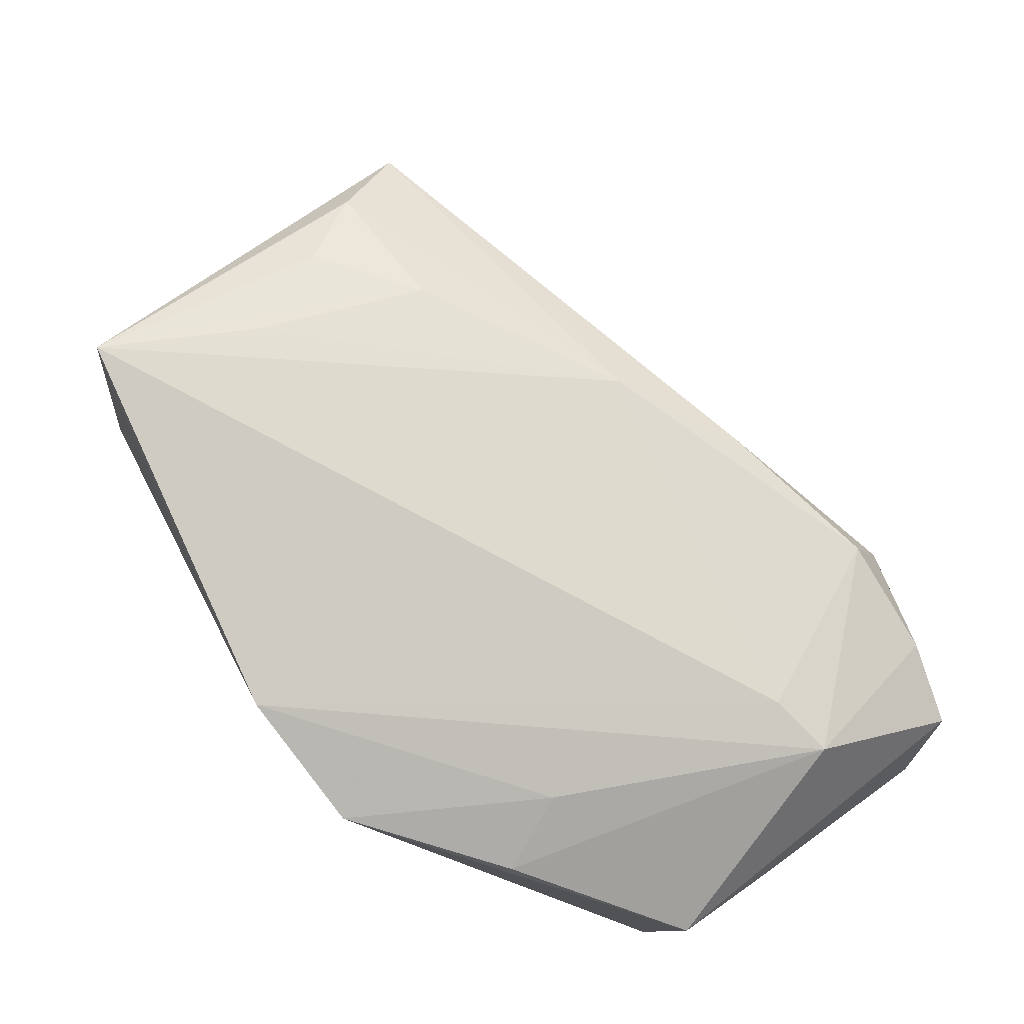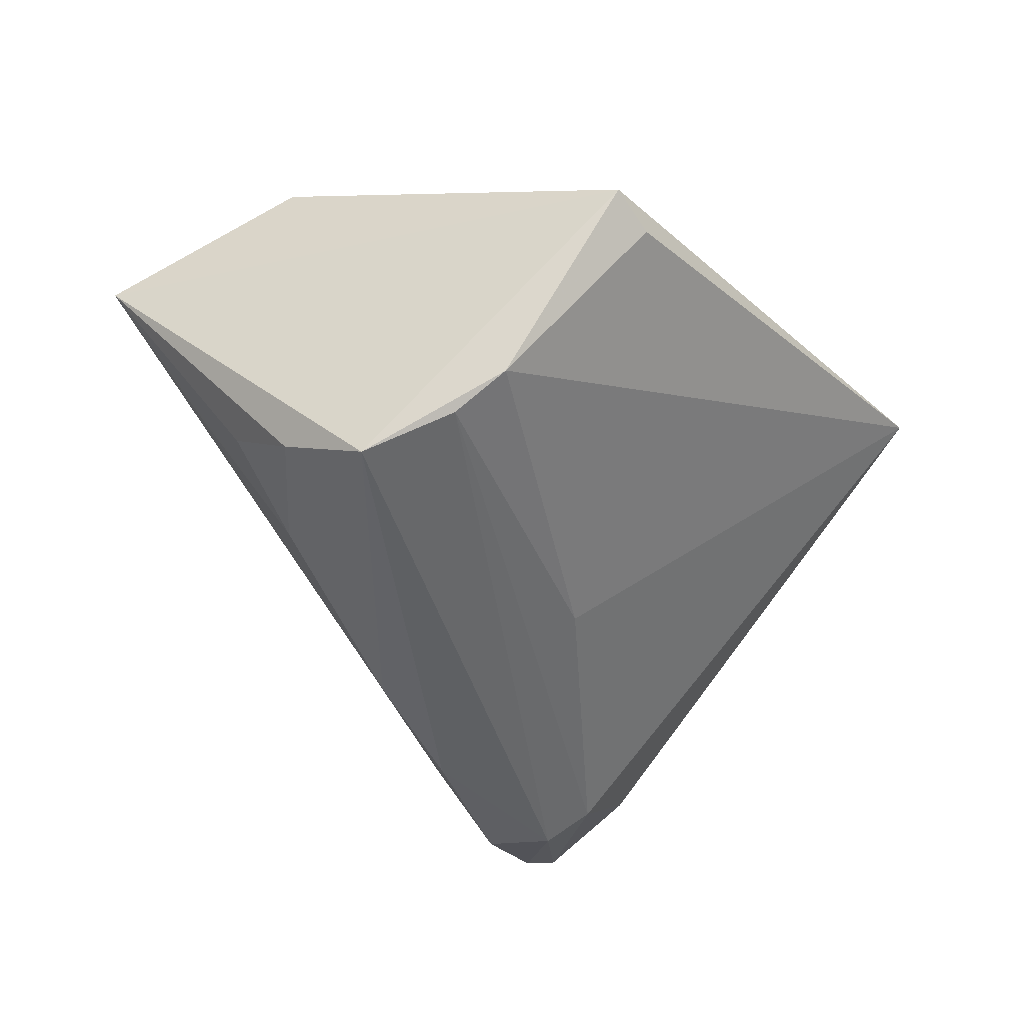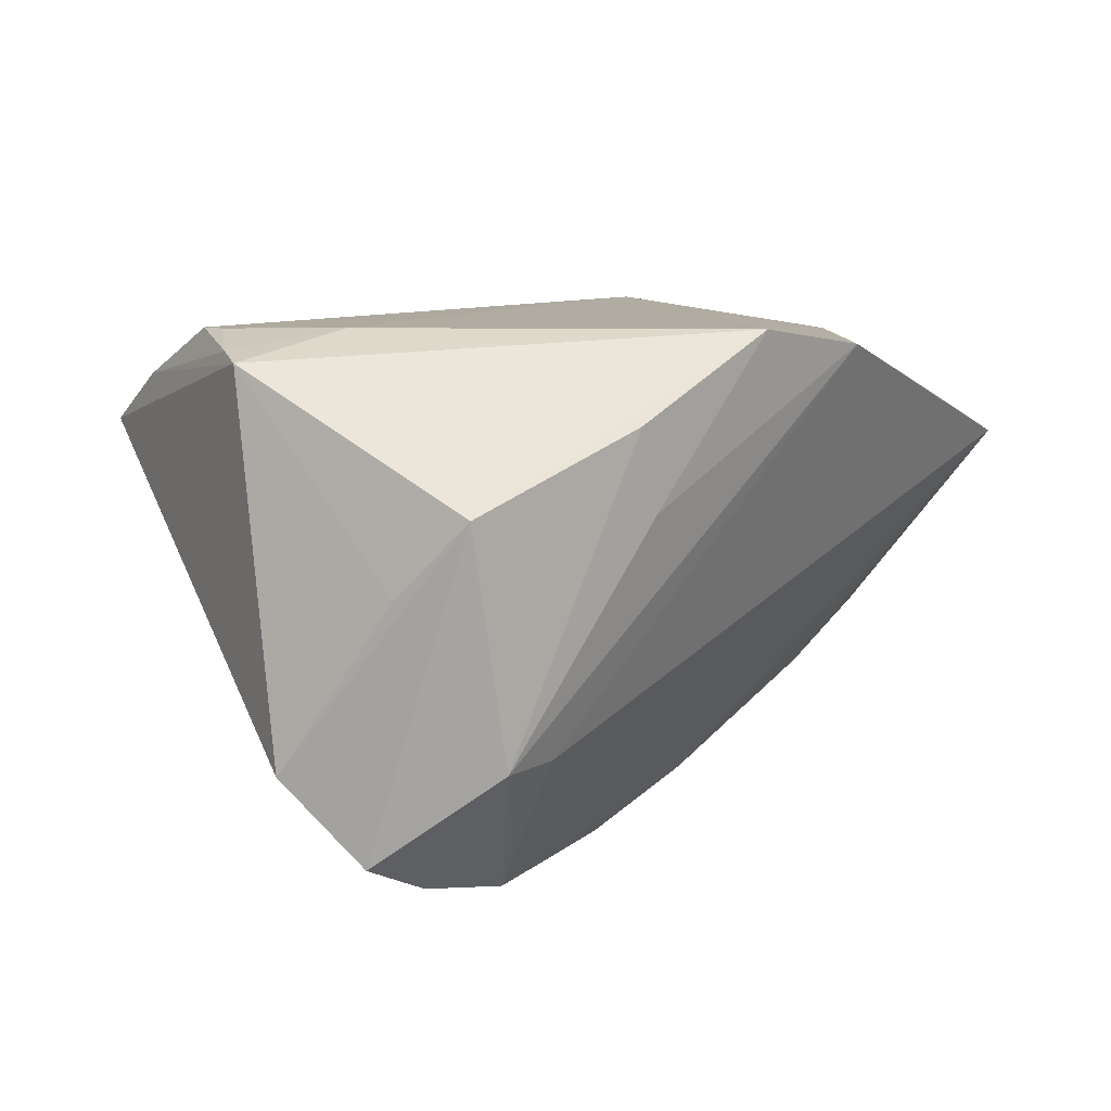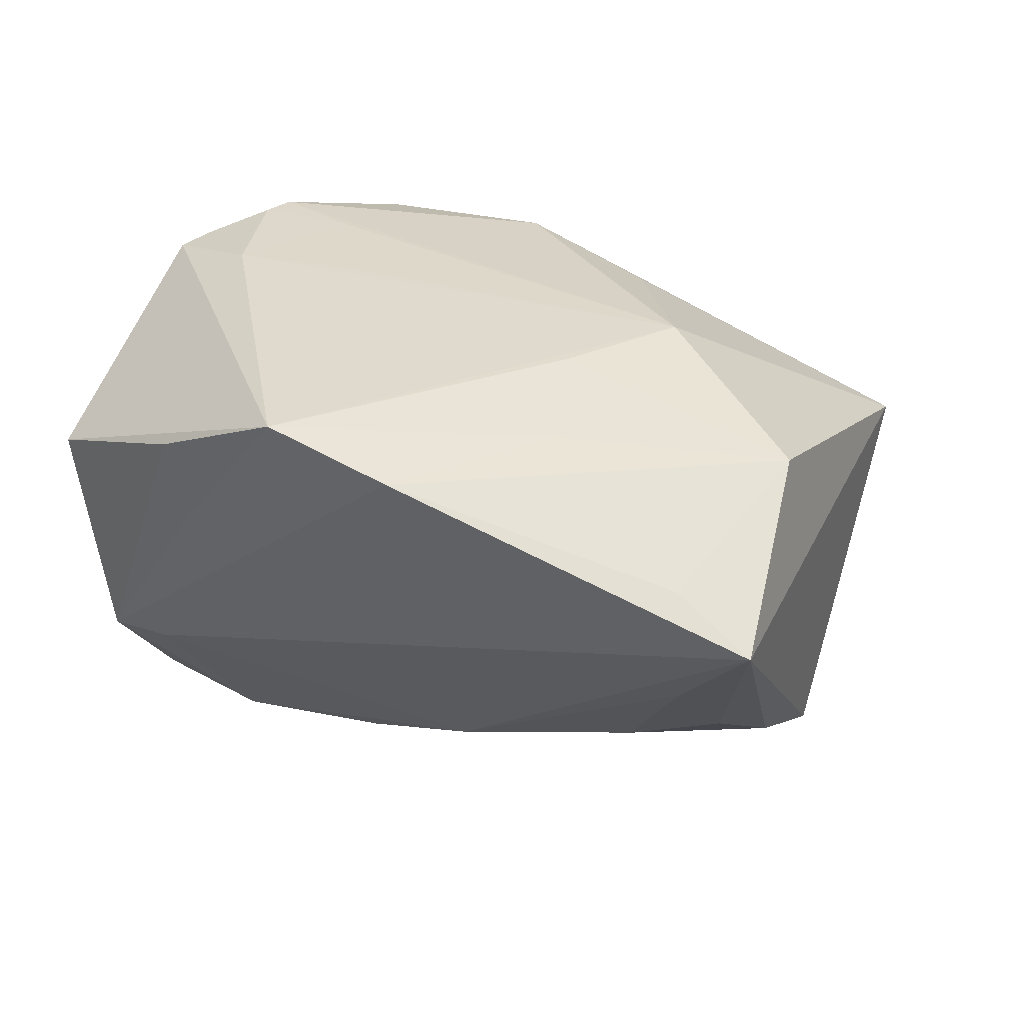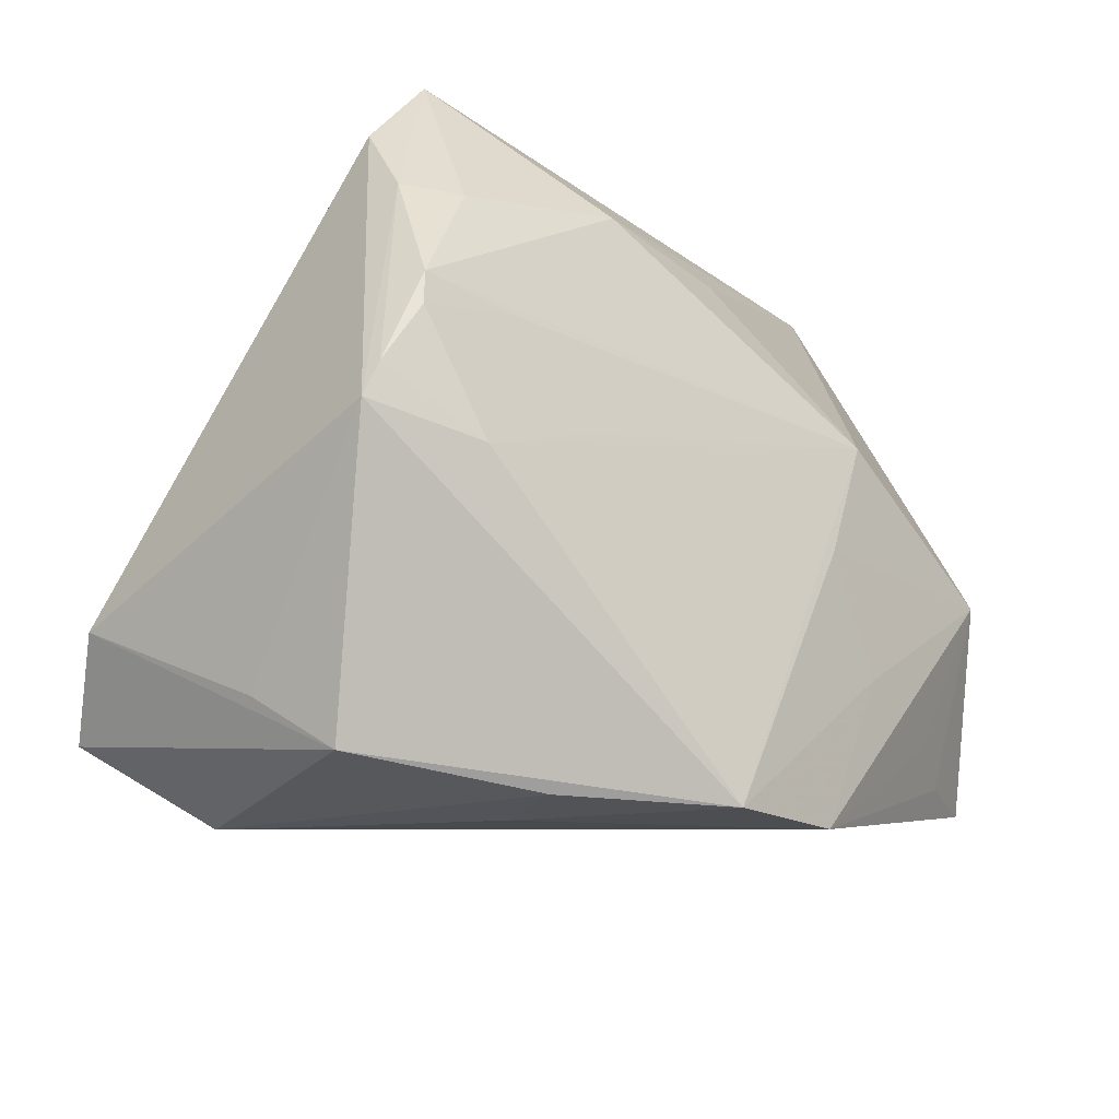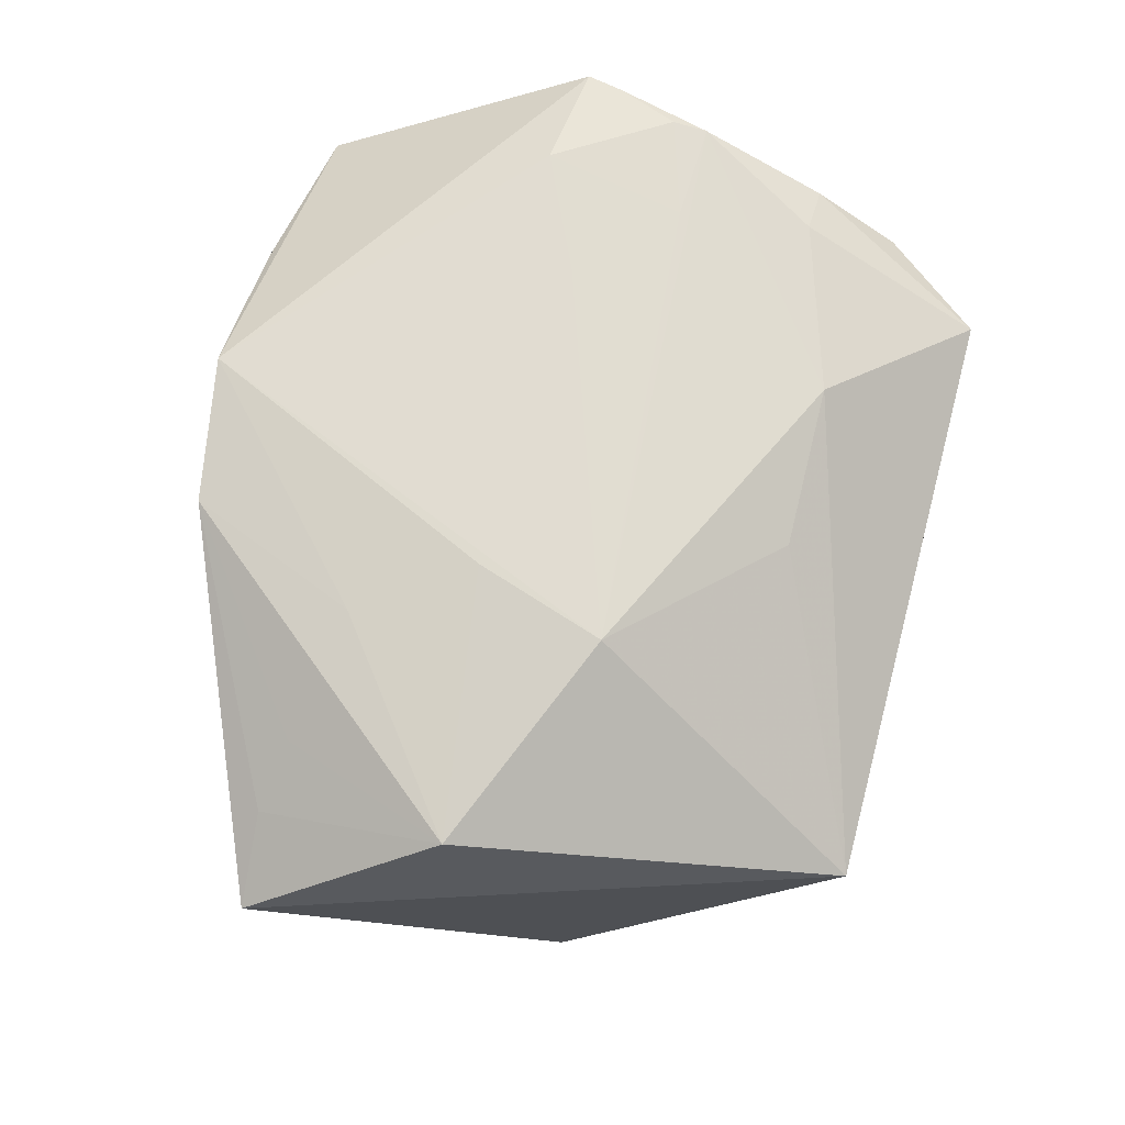
<metadata>
{"format":"obj","ext":"obj","renderer":"f3d","projection":"perspective","resolution":1024,"background":"white","views":[{"elev":-72.4,"azim":136.0,"up":"+Y"},{"elev":-36.4,"azim":128.2,"up":"+Z"},{"elev":10.2,"azim":-37.9,"up":"+Z"},{"elev":32.9,"azim":39.9,"up":"+Z"},{"elev":-26.8,"azim":-42.2,"up":"+Y"},{"elev":69.3,"azim":104.6,"up":"+Z"}]}
</metadata>
<code>
v -0.03142 0.009279 0.02603
v 0.03627 -0.00882 -0.02243
v -0.04919 -0.006705 0.02308
v 0.001575 0.01231 -0.02638
v 0.02466 0.01359 0.02643
v -0.03039 -0.009498 -0.03558
v -0.03436 -0.038 -0.02037
v 0.005533 0.03172 0.02047
v -0.03555 0.02491 0.02241
v 0.0109 -0.01399 -0.03216
v 0.06139 -0.02022 0.008417
v -0.04371 0.005508 0.02595
v -0.03496 -0.008144 0.02643
v -0.0373 -0.0261 -0.03566
v -0.01467 -0.03944 0.00661
v -0.05201 -0.01874 -0.02173
v 0.04288 0.02502 -0.02288
v -0.03275 0.04774 0.01098
v -0.04636 -0.028 -0.03125
v 0.04293 -0.01907 0.0182
v -0.01379 0.03145 0.02349
v 0.01922 -0.002343 0.0264
v 0.05105 0.001916 0.02158
v -0.04426 -0.03087 -0.0008545
v 0.041 0.03143 -0.01834
v -0.02854 -0.01554 -0.0388
v -0.04355 0.009767 0.0258
v -0.02667 -0.03597 -0.02031
v -0.00466 -0.01611 -0.03736
v 0.04828 -0.01566 -0.006093
v 0.04868 0.01519 -0.02783
v 0.001791 -0.03935 0.02643
v 0.0189 -0.03676 0.02367
v -0.01749 -0.0401 0.01678
v -0.04171 0.03552 0.01242
v -0.0424 0.0251 0.01906
v 0.04995 0.003233 -0.02202
v 0.03299 0.04774 0.001381
v -0.02038 -0.001543 0.02641
v 0.02768 -0.01588 0.02413
v -0.02391 -0.02267 -0.03891
v 0.05087 -0.02075 0.0137
v 0.04897 -0.006719 -0.01562
v -0.04773 -0.002257 0.02403
v 0.03876 0.04765 0.004377
v -0.03959 -0.03854 0.008307
f 16 18 6
f 35 18 16
f 16 3 35
f 16 6 19
f 37 31 11
f 11 33 28
f 28 33 7
f 42 33 11
f 11 23 42
f 22 5 32
f 22 23 5
f 32 33 40
f 33 23 40
f 40 22 32
f 23 22 40
f 13 3 32
f 32 5 13
f 5 39 13
f 5 21 27
f 17 25 31
f 5 23 45
f 31 25 45
f 11 31 45
f 45 23 11
f 18 21 45
f 24 3 16
f 41 28 7
f 11 2 43
f 43 37 11
f 2 37 43
f 20 23 33
f 33 42 20
f 20 42 23
f 3 24 46
f 32 3 46
f 46 34 32
f 7 34 46
f 46 19 7
f 16 19 46
f 46 24 16
f 5 27 1
f 1 27 12
f 1 39 5
f 12 13 1
f 1 13 39
f 9 21 18
f 9 27 21
f 36 35 3
f 27 9 36
f 18 35 36
f 36 9 18
f 12 27 44
f 3 13 44
f 44 13 12
f 44 36 3
f 27 36 44
f 4 17 6
f 25 17 4
f 4 6 18
f 18 25 4
f 8 21 5
f 5 45 8
f 8 45 21
f 38 25 18
f 18 45 38
f 38 45 25
f 26 19 6
f 26 17 31
f 6 17 26
f 31 37 10
f 10 37 2
f 11 28 10
f 28 41 10
f 32 34 15
f 15 34 7
f 15 33 32
f 7 33 15
f 19 26 14
f 14 26 41
f 7 19 14
f 14 41 7
f 29 26 31
f 41 26 29
f 31 10 29
f 29 10 41
f 30 2 11
f 11 10 30
f 30 10 2

</code>
